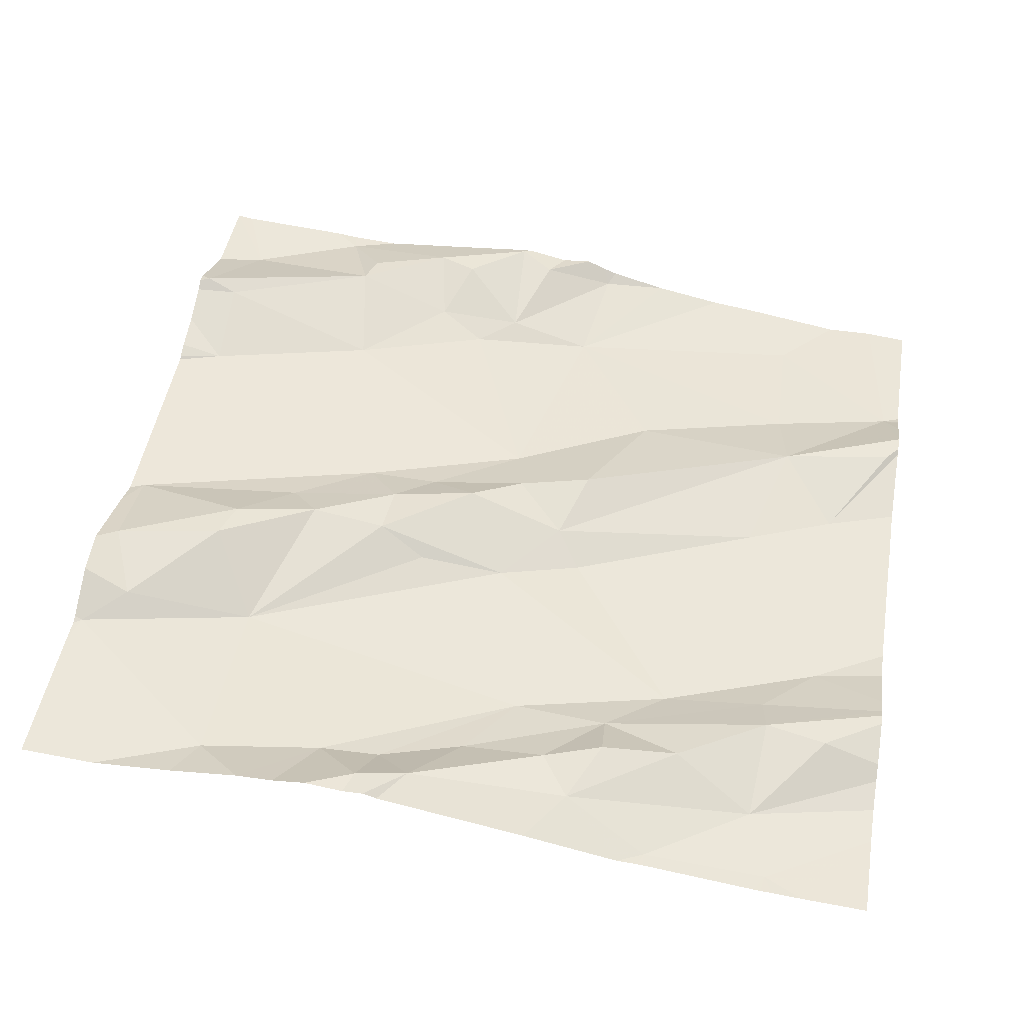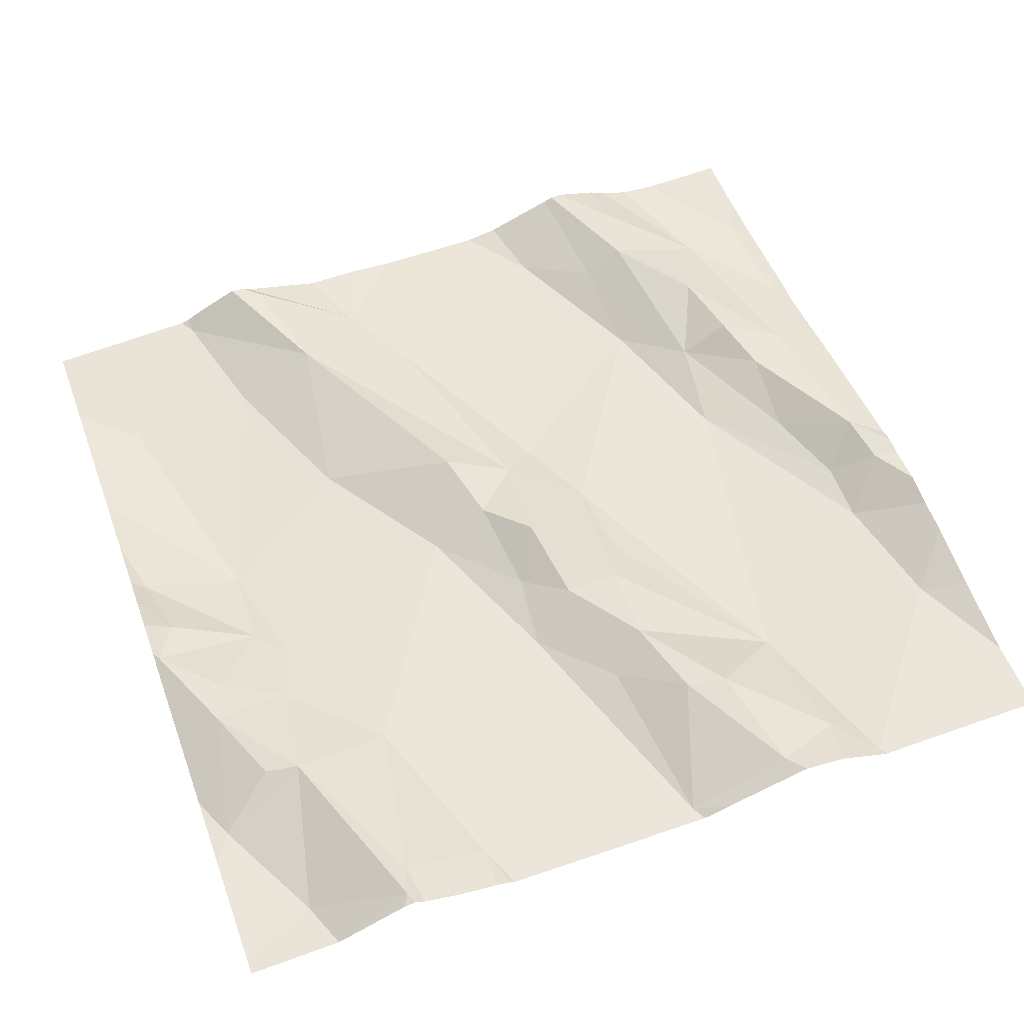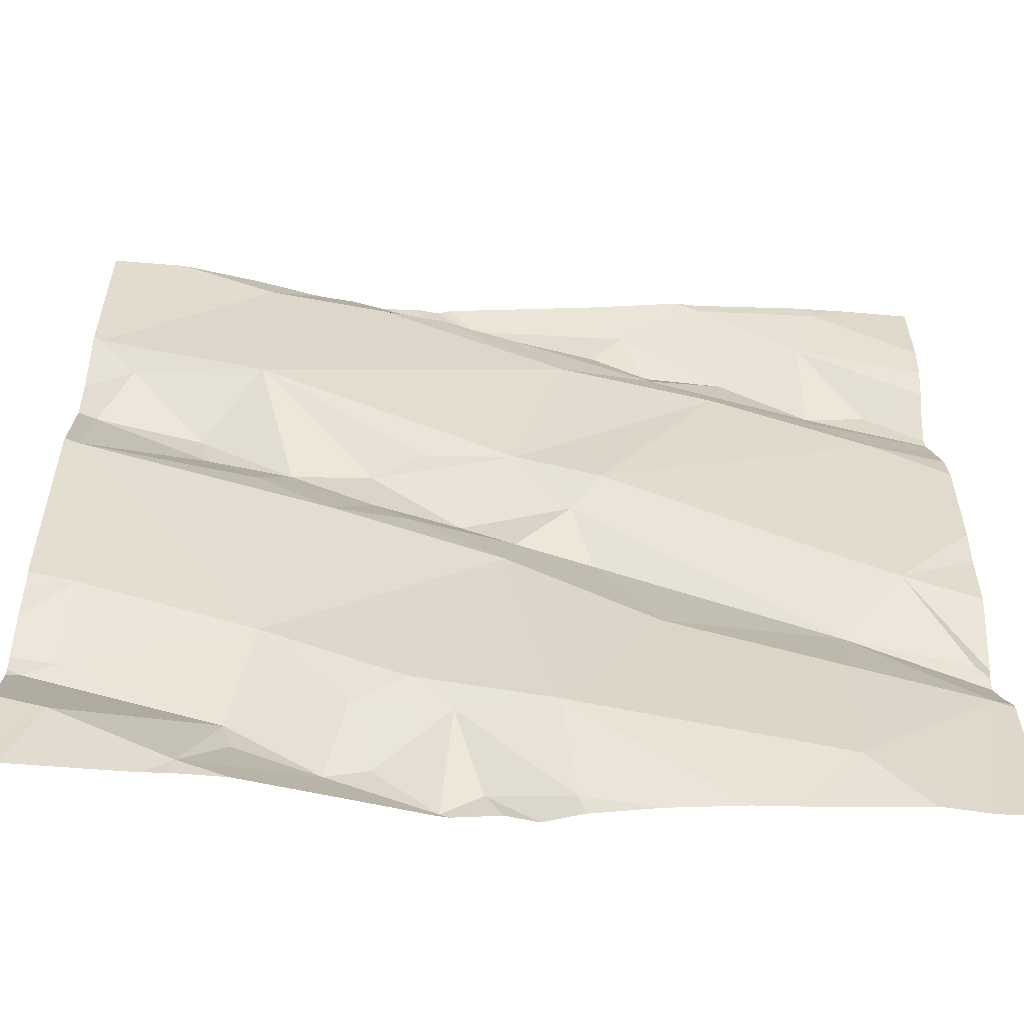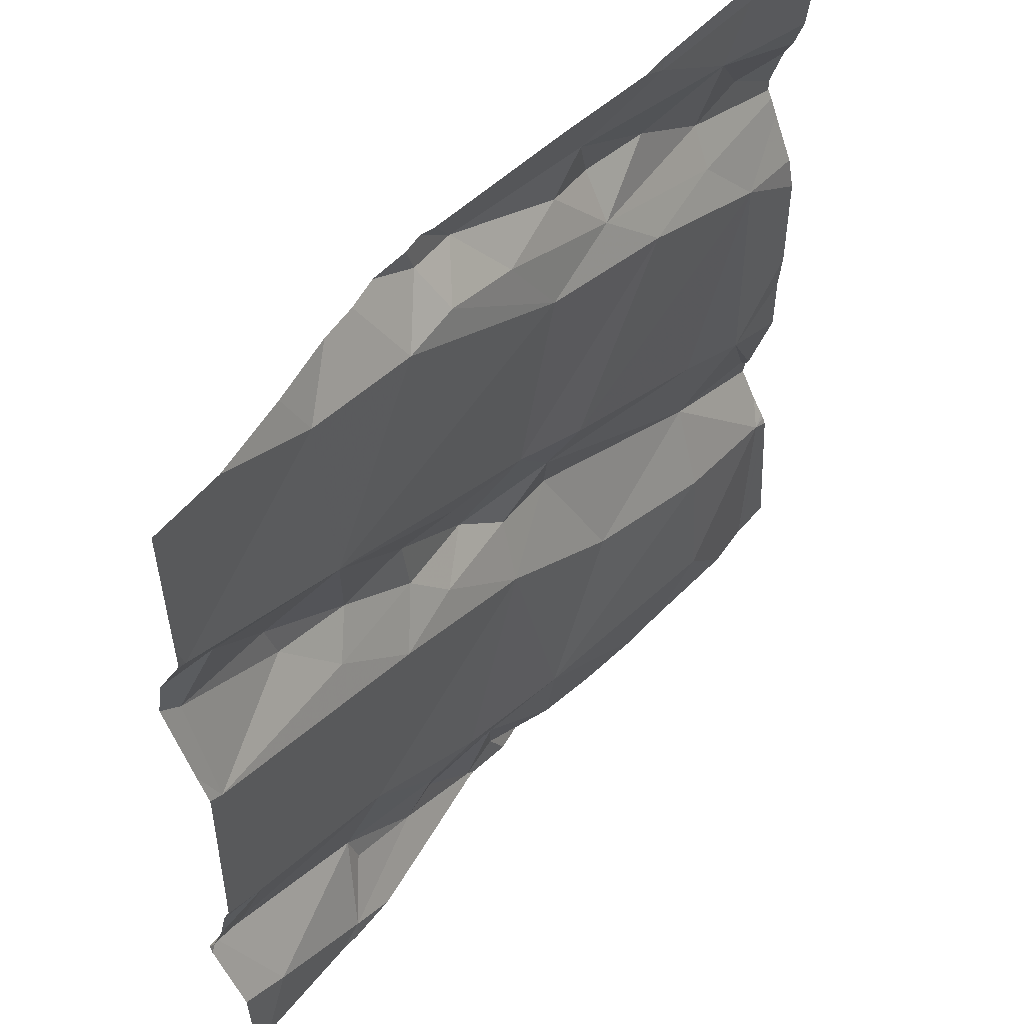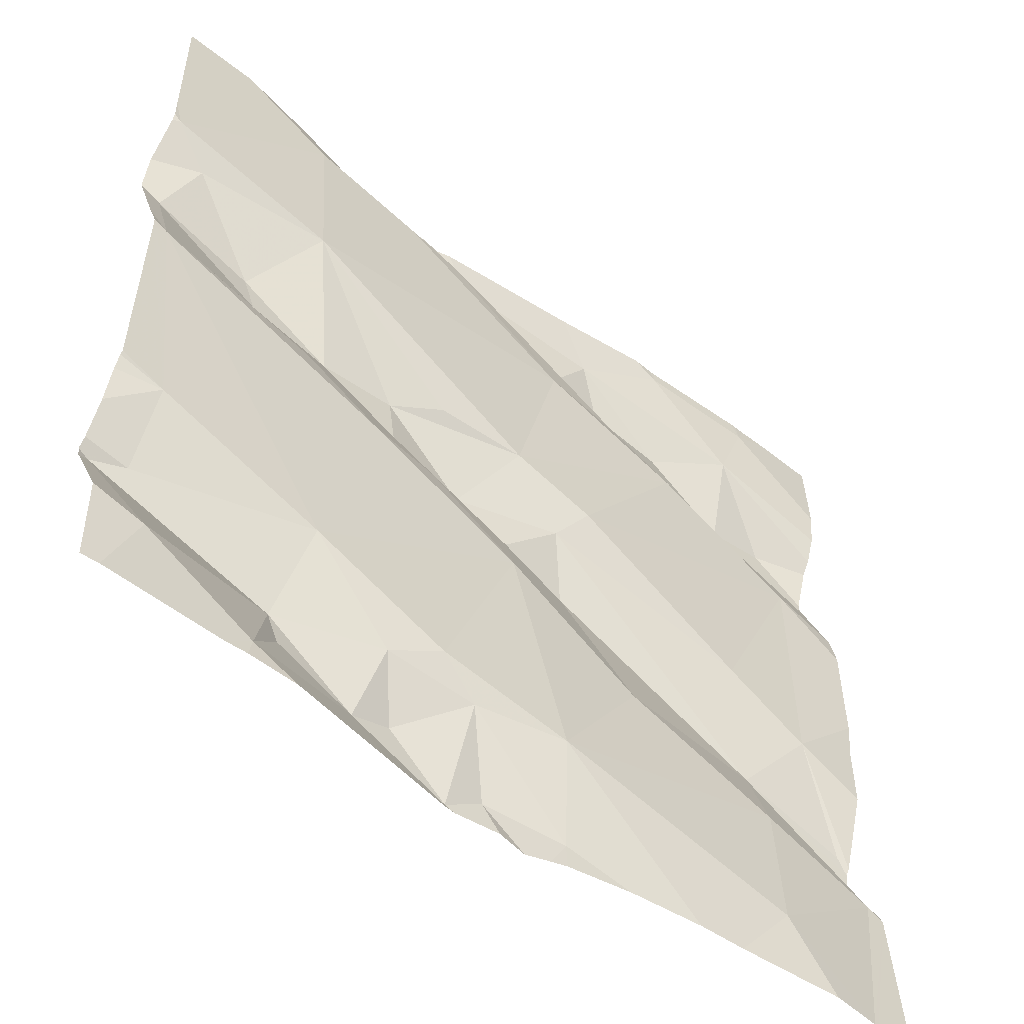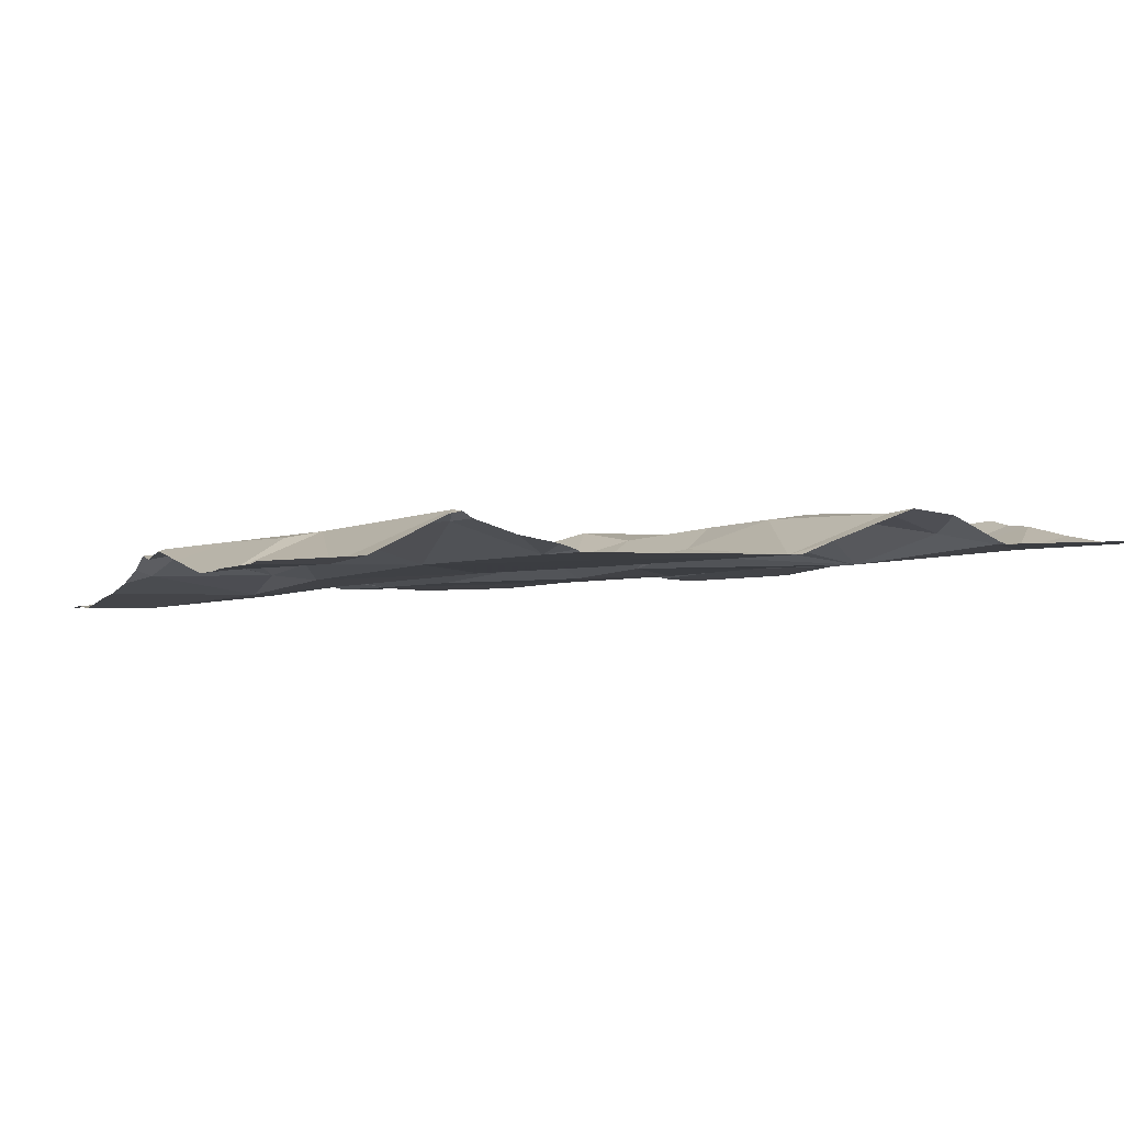
<metadata>
{"format":"obj","ext":"obj","renderer":"f3d","projection":"perspective","resolution":1024,"background":"white","views":[{"elev":47.7,"azim":-170.3,"up":"+Z"},{"elev":57.9,"azim":70.0,"up":"+Z"},{"elev":-56.3,"azim":170.7,"up":"+Y"},{"elev":53.5,"azim":123.6,"up":"+Y"},{"elev":-52.9,"azim":135.2,"up":"+Y"},{"elev":2.2,"azim":68.4,"up":"+Z"}]}
</metadata>
<code>
v -35.64 267.3 503.7
v -35.64 267.4 503.7
v -35.64 267.3 503.7
v -35.98 267.2 503.6
v -35.65 267.3 503.7
v -35.69 267.3 503.7
v -35.64 267.4 503.7
v -36.52 267.5 503.6
v -35.87 267.4 503.6
v -36.02 267.3 503.6
v -36.11 267.5 503.6
v -36.1 267.2 503.6
v -36.06 267.2 503.7
v -36.52 268.1 503.6
v -35.95 267.2 503.7
v -36.48 268.1 503.6
v -36.53 267.9 503.6
v -36.46 268 503.6
v -36.46 267.9 503.6
v -36.46 267.9 503.6
v -36.51 267.8 503.6
v -35.64 267.9 503.7
v -35.82 267.2 503.6
v -36.28 267.9 503.6
v -35.84 267.9 503.6
v -35.78 267.8 503.7
v -35.89 267.7 503.7
v -35.85 267.7 503.7
v -35.79 267.7 503.7
v -35.64 267.9 503.7
v -35.64 267.9 503.7
v -35.89 268.1 503.7
v -36.37 268 503.6
v -36.48 268.1 503.6
v -36.47 268.1 503.6
v -36.17 267.2 503.6
v -35.79 267.2 503.6
v -35.65 267.9 503.7
v -36.15 267.2 503.6
v -35.81 267.2 503.6
v -35.69 267.2 503.6
v -35.83 268.1 503.6
v -35.87 267.2 503.6
v -35.66 267.7 503.7
v -35.93 268.1 503.7
v -35.97 267.7 503.7
v -36.01 267.6 503.6
v -36.07 267.6 503.7
v -35.85 267.3 503.7
v -36.02 268.1 503.7
v -35.97 268 503.6
v -36.03 268 503.6
v -36.08 268.1 503.7
v -36.06 267.3 503.6
v -36.16 267.3 503.6
v -36.22 268 503.6
v -36.28 268 503.7
v -36.25 268.1 503.6
v -36.45 267.5 503.6
v -36.44 267.4 503.6
v -36.58 267.3 503.6
v -35.64 267.8 503.7
v -35.97 267.7 503.7
v -36.26 267.4 503.6
v -36.21 267.6 503.6
v -35.97 267.3 503.6
v -35.86 267.2 503.7
v -36.21 267.7 503.6
v -36.18 267.6 503.6
v -36.42 267.6 503.6
v -36.12 267.7 503.6
v -36.34 267.9 503.6
v -35.69 267.9 503.7
v -36.19 267.2 503.6
v -35.66 267.8 503.7
v -35.69 267.4 503.7
v -36.17 267.9 503.6
v -36.12 267.6 503.6
v -35.64 267.3 503.7
v -35.64 267.9 503.7
v -36.13 268 503.6
v -36.02 267.7 503.6
v -36.35 268.1 503.6
v -35.99 267.2 503.7
v -35.93 267.6 503.6
v -36.18 267.2 503.6
v -36.58 267.4 503.6
v -36.1 268.1 503.7
v -36.05 268.1 503.7
v -36.43 267.2 503.6
v -36.11 267.2 503.6
v -36.07 267.2 503.6
v -36.05 267.2 503.6
v -35.67 267.2 503.6
v -36.6 267.5 503.6
v -36.6 267.4 503.6
v -36.6 267.8 503.6
v -36.6 267.9 503.6
v -36.6 268 503.6
v -36.6 268 503.6
v -36.6 267.9 503.6
v -36.6 267.9 503.6
v -36.6 267.9 503.6
v -36.6 267.9 503.6
v -36.6 267.3 503.6
v -36.6 267.3 503.6
v -36.6 267.7 503.6
v -36.6 267.6 503.6
v -36.6 267.3 503.6
v -36.6 267.8 503.6
v -36.6 267.4 503.6
v -36.6 267.4 503.6
v -36.6 267.4 503.6
v -36.6 267.6 503.6
v -35.72 268.1 503.7
v -36.49 268.1 503.6
v -36.01 268.1 503.7
v -35.81 268.1 503.7
v -35.64 267.9 503.7
v -35.64 267.7 503.7
v -35.64 267.7 503.7
v -35.64 267.5 503.7
v -35.64 267.4 503.7
v -35.64 267.5 503.7
v -35.64 267.7 503.7
v -36.25 267.2 503.6
v -36.55 267.2 503.6
v -36.49 267.2 503.6
v -35.64 267.2 503.7
v -35.66 267.2 503.6
v -36.33 267.2 503.6
v -36.38 267.2 503.6
v -36.55 267.2 503.6
v -36.6 267.2 503.6
v -35.97 268.1 503.7
v -36.32 268.1 503.6
v -36.34 268.1 503.6
v -36.21 268.1 503.6
v -36.35 268.1 503.6
v -36.03 268.1 503.7
v -35.64 268.1 503.7
v -36.5 268.1 503.6
v -36.6 268.1 503.6
f 6 5 3
f 121 44 76
f 10 9 11
f 92 12 91
f 15 13 93
f 18 17 19
f 97 20 98
f 23 15 4
f 19 20 24
f 26 25 27
f 27 28 29
f 138 58 88
f 33 19 24
f 99 34 100
f 5 41 1
f 42 38 80
f 44 29 28
f 47 46 48
f 23 41 49
f 51 50 52
f 49 41 5
f 101 17 102
f 55 54 10
f 54 12 13
f 57 56 58
f 60 59 61
f 17 18 103
f 25 63 27
f 65 64 11
f 10 54 66
f 23 67 15
f 46 63 48
f 69 68 70
f 68 71 72
f 130 41 94
f 73 75 62
f 76 6 7
f 5 6 49
f 129 1 41
f 63 46 27
f 71 77 72
f 120 44 125
f 25 42 51
f 69 78 48
f 65 78 69
f 57 33 24
f 6 76 9
f 48 63 71
f 137 83 136
f 75 73 26
f 98 19 101
f 8 21 107
f 57 58 33
f 72 24 20
f 128 90 127
f 119 38 22
f 136 83 58
f 55 64 60
f 127 61 109
f 77 81 24
f 11 55 10
f 25 38 42
f 18 33 58
f 77 25 51
f 51 42 32
f 69 48 71
f 71 68 69
f 57 24 56
f 24 81 56
f 63 82 71
f 81 77 52
f 72 77 24
f 72 21 68
f 58 53 88
f 56 53 58
f 56 81 53
f 136 58 138
f 83 18 58
f 35 83 139
f 21 70 68
f 65 59 64
f 15 66 84
f 54 13 84
f 49 9 66
f 49 67 23
f 76 44 9
f 70 59 69
f 85 28 46
f 44 28 85
f 85 9 44
f 9 49 6
f 67 49 15
f 135 50 45
f 94 23 37
f 9 85 11
f 66 15 49
f 64 55 11
f 39 86 36
f 86 12 54
f 11 47 78
f 11 85 47
f 59 60 64
f 87 8 96
f 90 55 60
f 65 69 59
f 61 59 112
f 8 87 59
f 90 61 127
f 126 86 55
f 117 50 135
f 59 87 111
f 61 90 60
f 29 44 75
f 45 51 32
f 48 78 47
f 29 26 27
f 25 73 38
f 25 26 73
f 38 73 22
f 59 70 8
f 62 44 120
f 77 51 52
f 55 86 54
f 131 90 132
f 77 71 25
f 25 82 63
f 25 71 82
f 11 78 65
f 26 29 75
f 27 46 28
f 32 42 118
f 70 21 8
f 52 50 53
f 53 81 52
f 50 51 45
f 53 50 117
f 83 34 18
f 33 18 19
f 20 21 72
f 15 84 13
f 84 66 54
f 9 10 66
f 47 85 46
f 126 55 131
f 127 109 133
f 121 76 122
f 35 34 83
f 36 86 74
f 74 86 126
f 40 23 43
f 14 34 142
f 95 8 114
f 96 8 95
f 2 76 7
f 97 21 20
f 37 23 40
f 22 73 62
f 98 20 19
f 99 18 34
f 62 75 44
f 39 12 86
f 100 34 14
f 101 19 17
f 16 34 35
f 115 80 141
f 102 17 104
f 80 38 31
f 103 18 99
f 104 17 103
f 105 61 106
f 43 23 4
f 79 5 1
f 106 61 113
f 129 41 130
f 107 21 110
f 108 8 107
f 30 38 119
f 4 15 93
f 109 61 105
f 93 13 92
f 110 21 97
f 31 38 30
f 111 87 96
f 116 34 16
f 7 6 3
f 112 59 111
f 113 61 112
f 3 5 79
f 91 12 39
f 114 8 108
f 118 42 115
f 89 53 140
f 122 76 124
f 123 76 2
f 92 13 12
f 124 76 123
f 125 44 121
f 94 41 23
f 131 55 90
f 88 53 89
f 132 90 128
f 133 109 134
f 115 42 80
f 139 83 137
f 140 53 117
f 142 34 116
f 143 100 14

</code>
